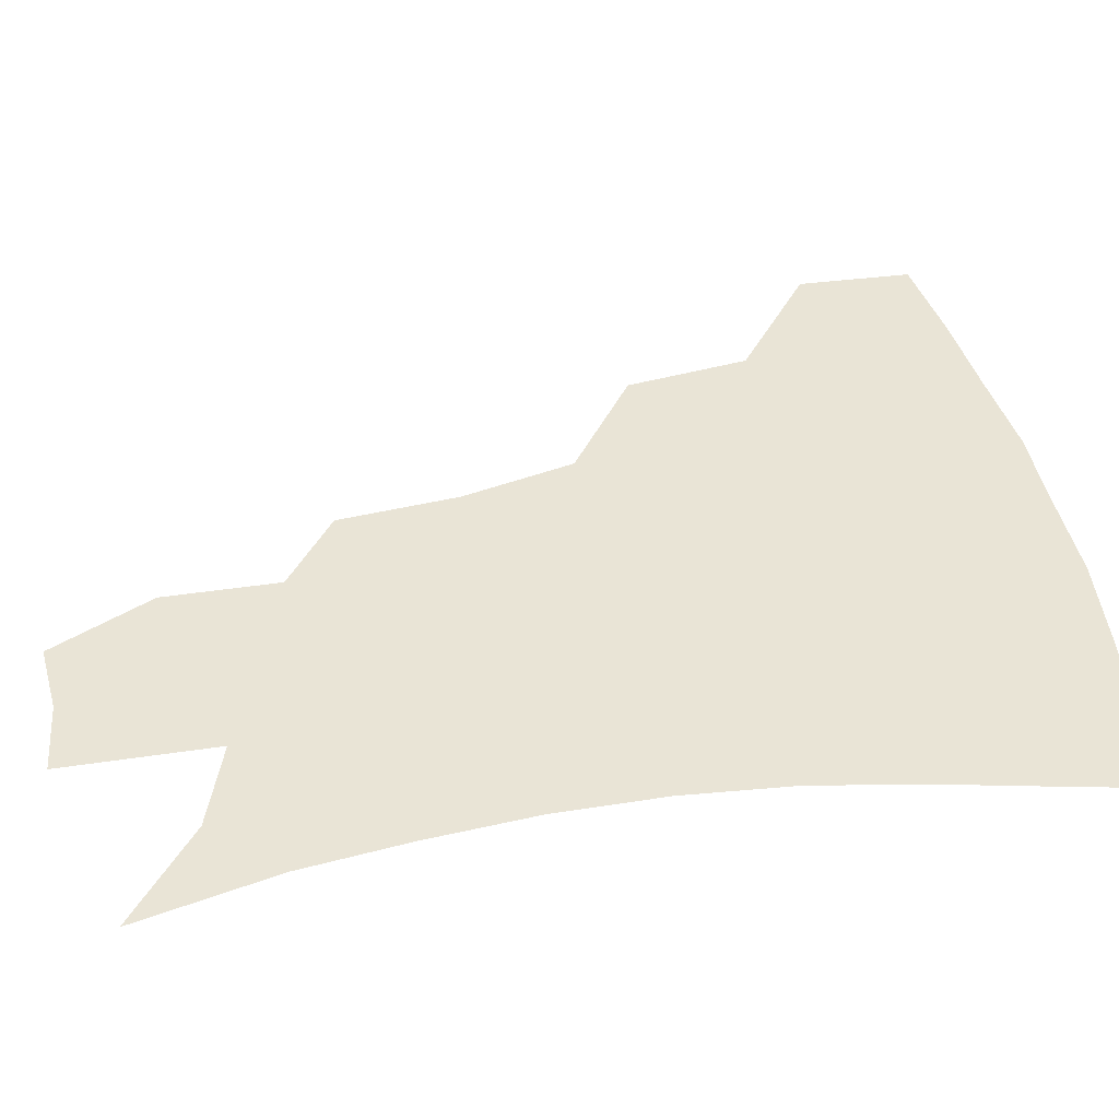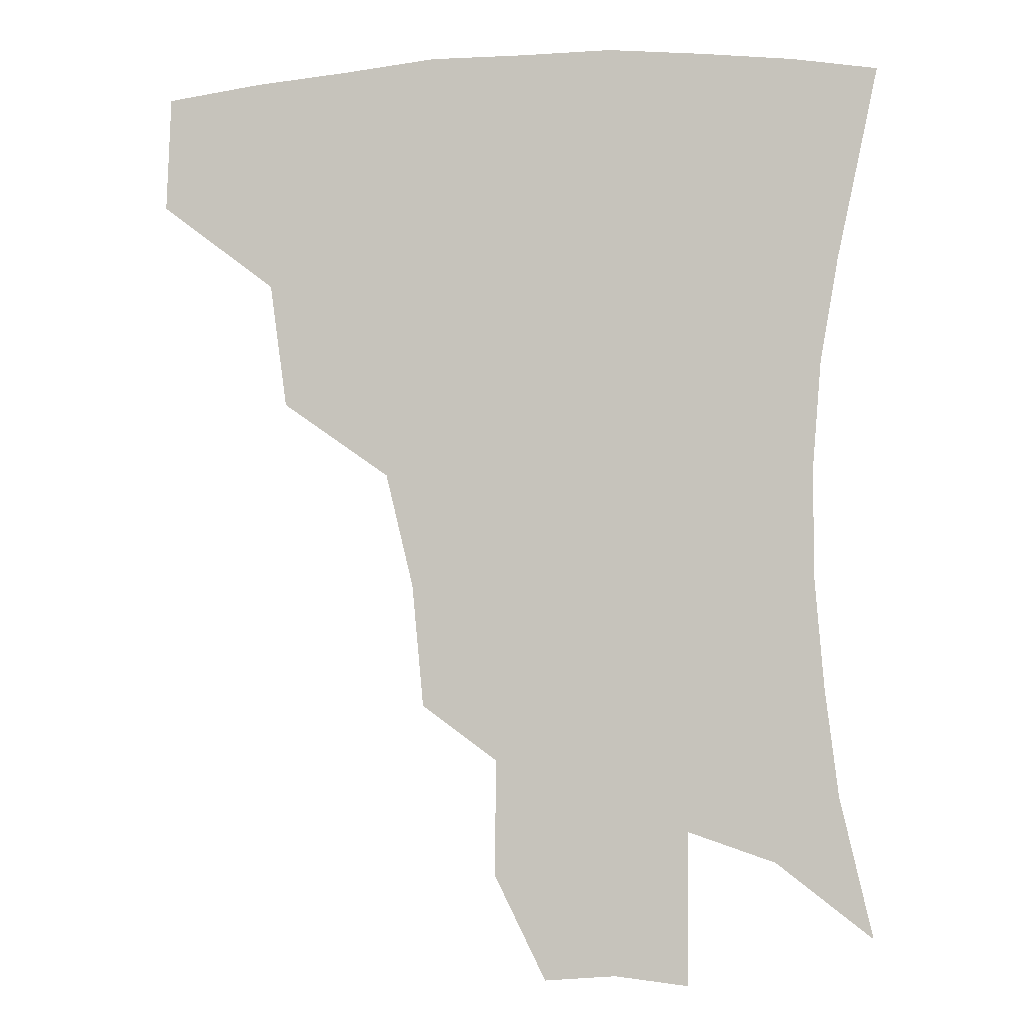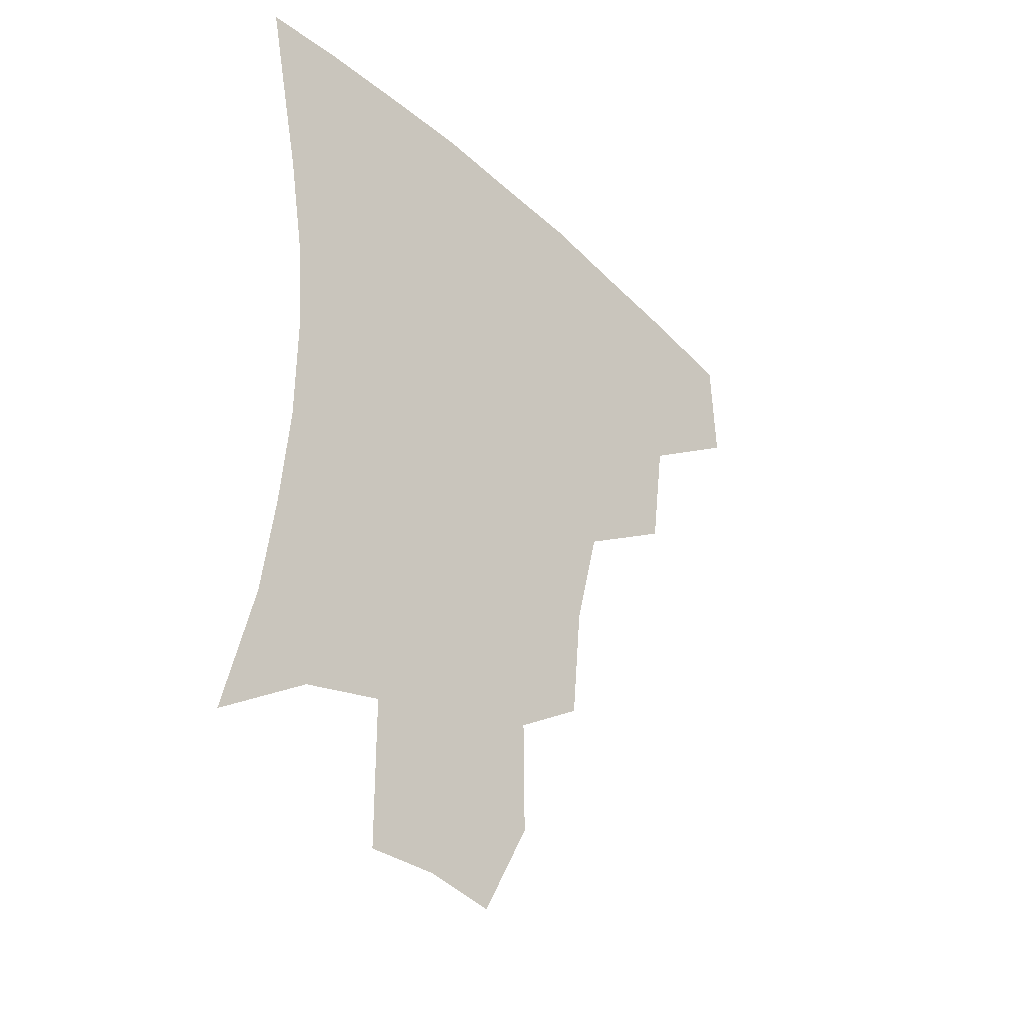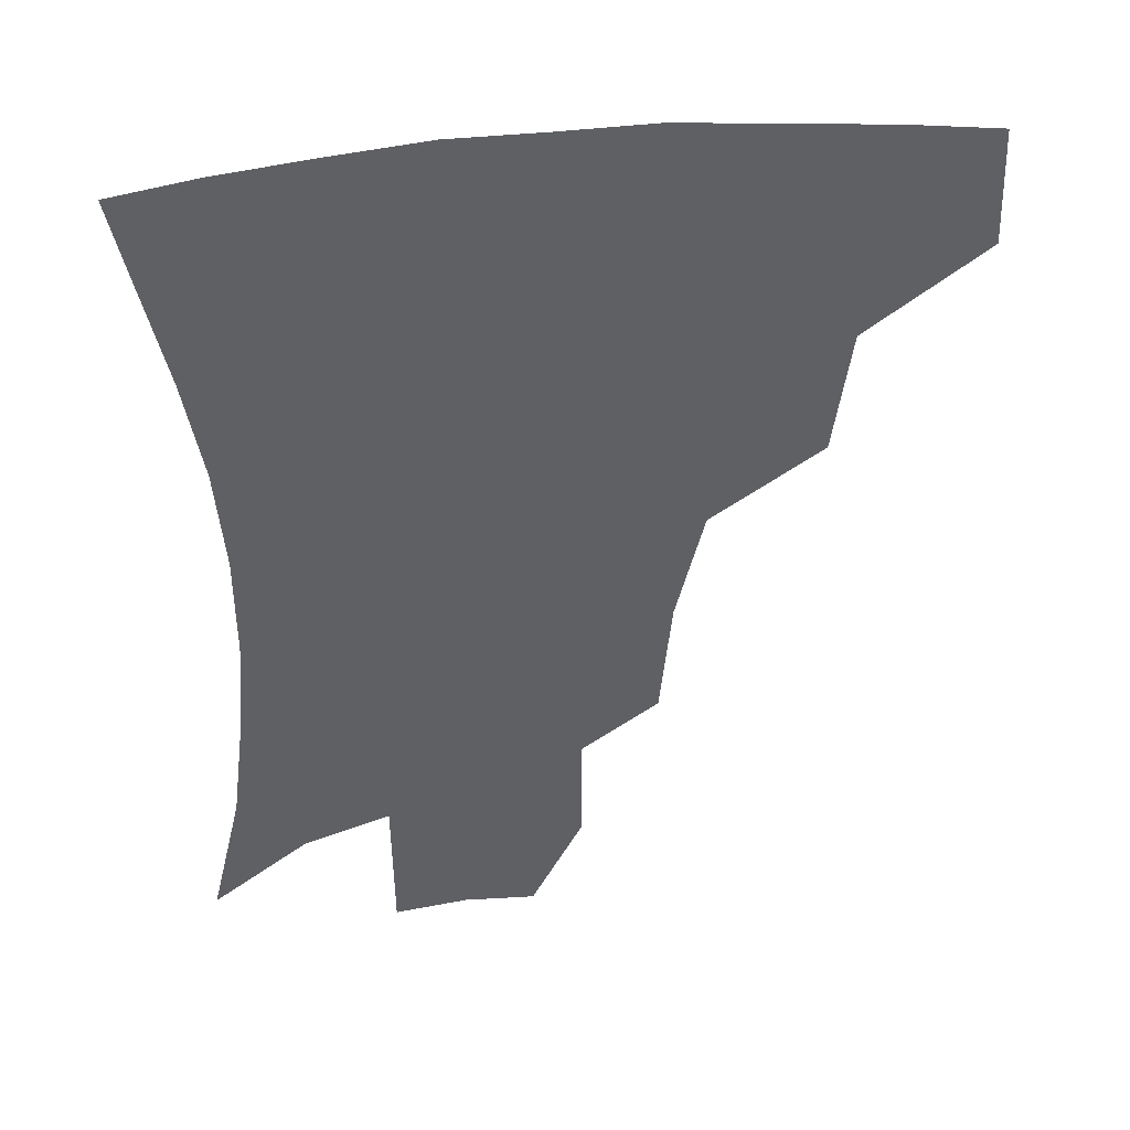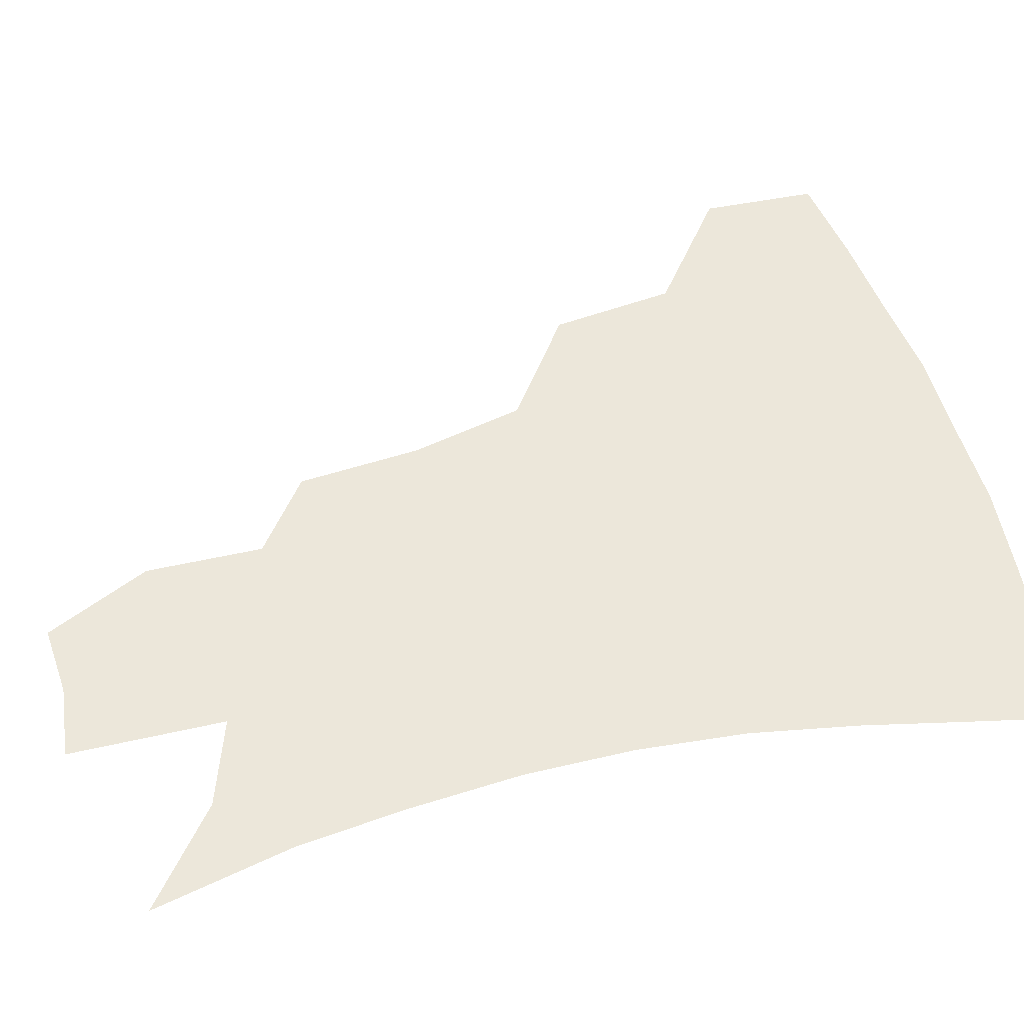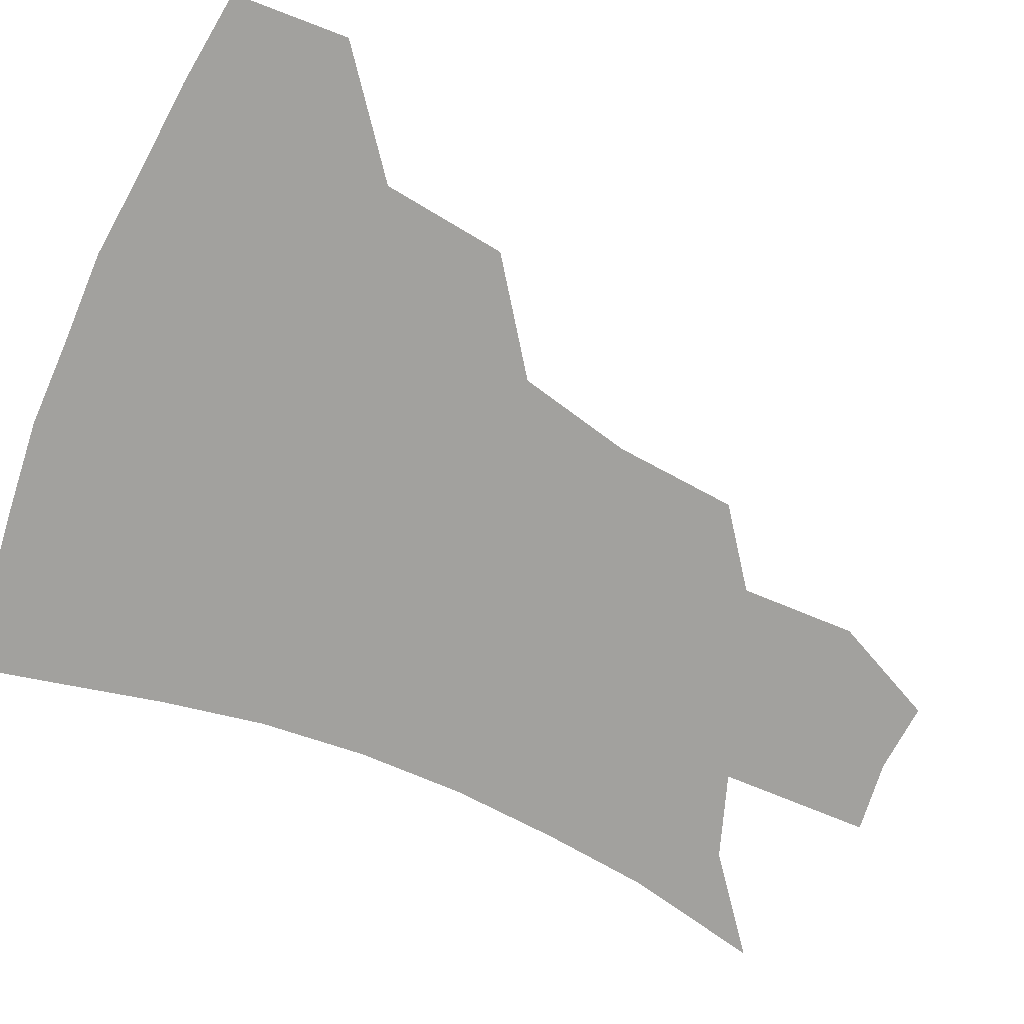
<metadata>
{"format":"obj","ext":"obj","renderer":"f3d","projection":"perspective","resolution":1024,"background":"white","views":[{"elev":42.5,"azim":79.3,"up":"+Z"},{"elev":-3.8,"azim":10.4,"up":"+Y"},{"elev":-39.1,"azim":131.6,"up":"+Y"},{"elev":43.0,"azim":172.1,"up":"+Y"},{"elev":50.7,"azim":75.5,"up":"+Z"},{"elev":-72.1,"azim":-113.1,"up":"+Z"}]}
</metadata>
<code>
v 453.9 379.8 0
v 455.3 415.7 0
v 495.1 314 0
v 489.9 352.8 0
v 489.3 389.9 0
v 485.2 419.8 0
v 540.9 217 0
v 537.4 255.1 0
v 528.7 290.6 0
v 524.6 334.6 0
v 521.8 365.6 0
v 518.2 393.5 0
v 514.9 422.4 0
v 564.2 164 0
v 564.5 199.9 0
v 561.4 240.8 0
v 556.8 271 0
v 552.6 307.5 0
v 550.2 340.1 0
v 549.3 370.2 0
v 546.6 396.3 0
v 543.5 425.5 0
v 580.2 131.7 0
v 585.4 178.7 0
v 583.9 217.4 0
v 581 248.5 0
v 578.1 281.6 0
v 576.3 315.3 0
v 575.4 343.6 0
v 575.2 371.2 0
v 574.7 397.3 0
v 573 425.4 0
v 602.2 133.6 0
v 605 182.5 0
v 602.9 218.4 0
v 600.8 253 0
v 599.3 285.6 0
v 599 317.2 0
v 600 345.1 0
v 601.3 371.8 0
v 602.4 397.3 0
v 601.2 425.7 0
v 624.8 131.1 0
v 625.2 178.3 0
v 622.5 218.2 0
v 620.6 252.8 0
v 620.2 283.5 0
v 621.1 313.6 0
v 623.2 344.1 0
v 626.2 370.9 0
v 629.1 396.3 0
v 630.8 423 0
v 652.1 169.3 0
v 644 211.6 0
v 641.7 244.1 0
v 640.6 276.9 0
v 641.7 308.9 0
v 645.4 337.9 0
v 650.1 366.4 0
v 655.2 394 0
v 659.2 420 0
v 681.6 146.6 0
v 671.6 189.7 0
v 667.5 223 0
v 664.6 257.1 0
v 664.5 290.6 0
v 667.2 324 0
v 672.8 356.3 0
v 679.7 388.9 0
v 685.4 415.8 0
f 4 5 1
f 1 5 2
f 5 6 2
f 9 10 3
f 3 10 4
f 10 11 4
f 4 11 5
f 11 12 5
f 5 12 6
f 12 13 6
f 15 16 7
f 7 16 8
f 16 17 8
f 8 17 9
f 17 18 9
f 9 18 10
f 18 19 10
f 10 19 11
f 19 20 11
f 11 20 12
f 20 21 12
f 12 21 13
f 21 22 13
f 23 24 14
f 14 24 15
f 24 25 15
f 15 25 16
f 25 26 16
f 16 26 17
f 26 27 17
f 17 27 18
f 27 28 18
f 18 28 19
f 28 29 19
f 19 29 20
f 29 30 20
f 20 30 21
f 30 31 21
f 21 31 22
f 31 32 22
f 23 33 24
f 33 34 24
f 24 34 25
f 34 35 25
f 25 35 26
f 35 36 26
f 26 36 27
f 36 37 27
f 27 37 28
f 37 38 28
f 28 38 29
f 38 39 29
f 29 39 30
f 39 40 30
f 30 40 31
f 40 41 31
f 31 41 32
f 41 42 32
f 33 43 34
f 43 44 34
f 34 44 35
f 44 45 35
f 35 45 36
f 45 46 36
f 36 46 37
f 46 47 37
f 37 47 38
f 47 48 38
f 38 48 39
f 48 49 39
f 39 49 40
f 49 50 40
f 40 50 41
f 50 51 41
f 41 51 42
f 51 52 42
f 44 53 45
f 53 54 45
f 45 54 46
f 54 55 46
f 46 55 47
f 55 56 47
f 47 56 48
f 56 57 48
f 48 57 49
f 57 58 49
f 49 58 50
f 58 59 50
f 50 59 51
f 59 60 51
f 51 60 52
f 60 61 52
f 53 62 54
f 62 63 54
f 54 63 55
f 63 64 55
f 55 64 56
f 64 65 56
f 56 65 57
f 65 66 57
f 57 66 58
f 66 67 58
f 58 67 59
f 67 68 59
f 59 68 60
f 68 69 60
f 60 69 61
f 69 70 61

</code>
